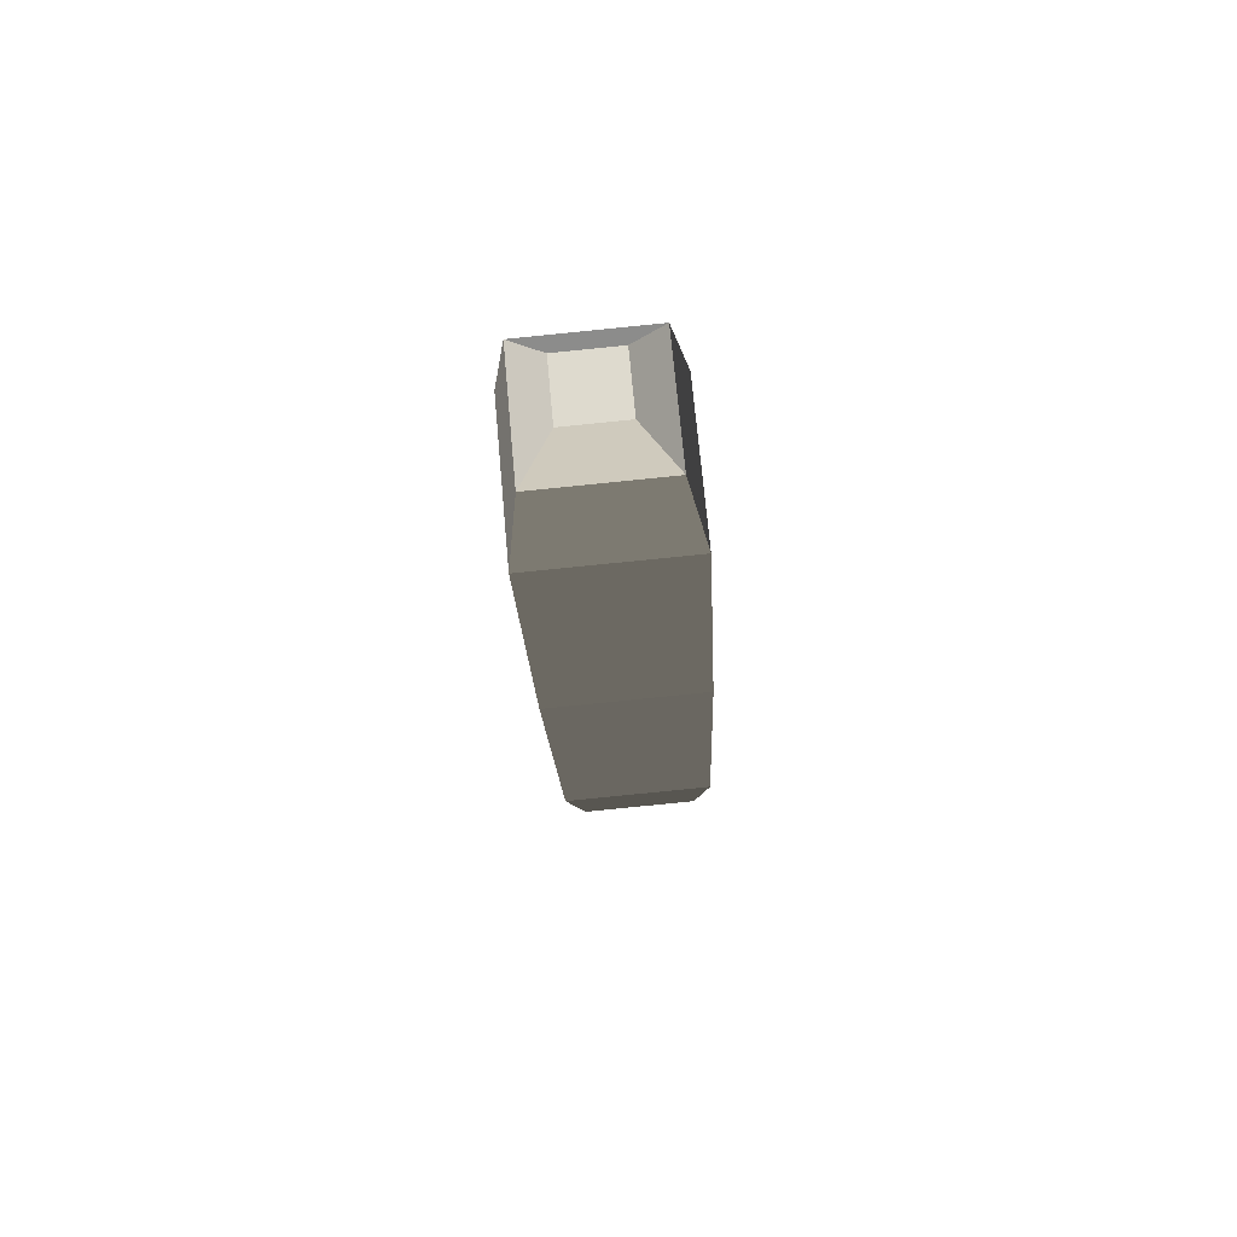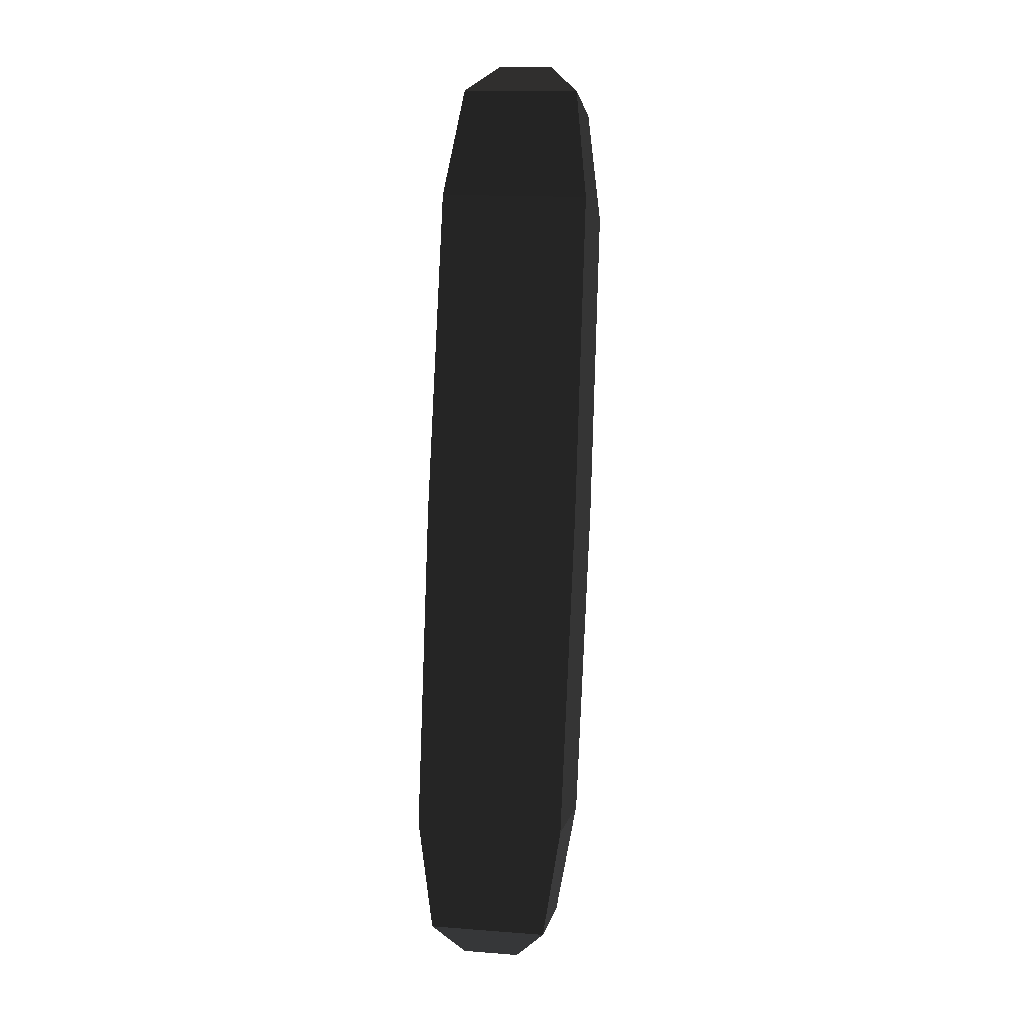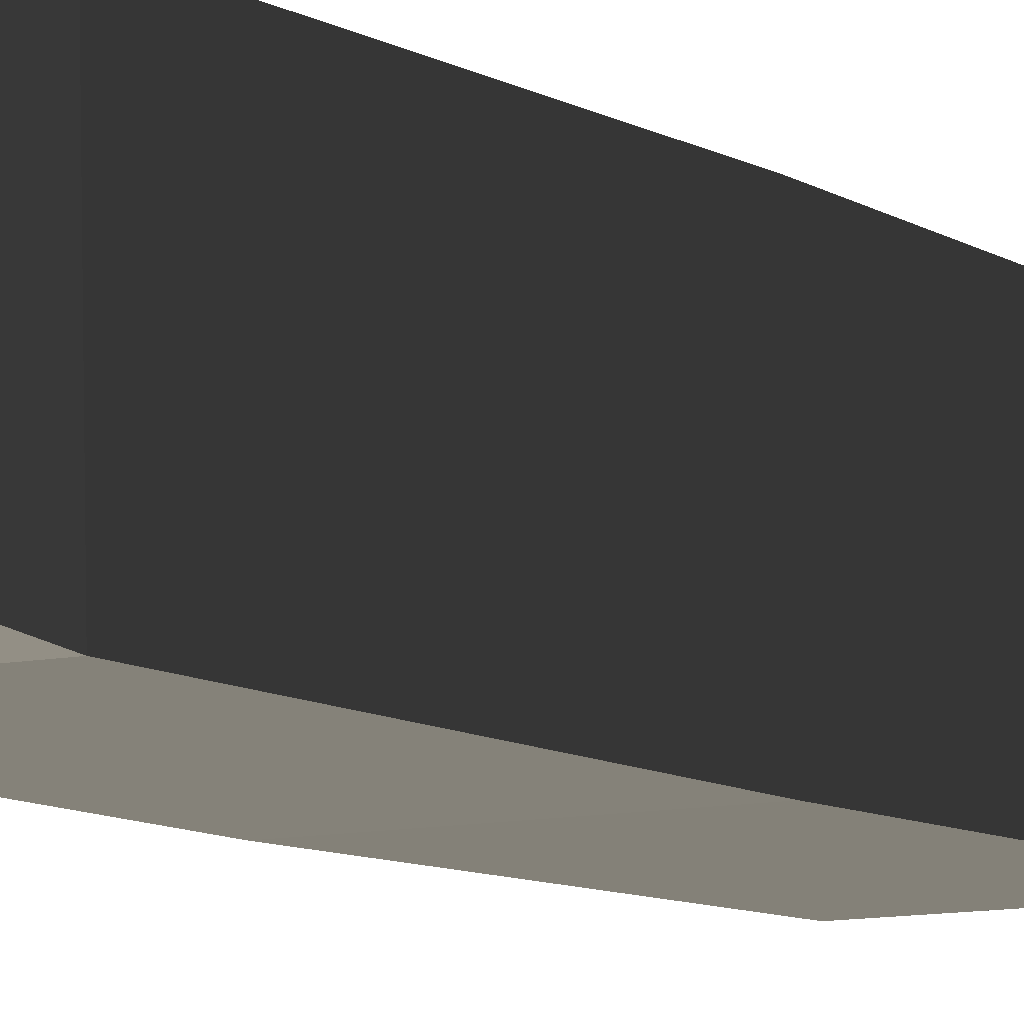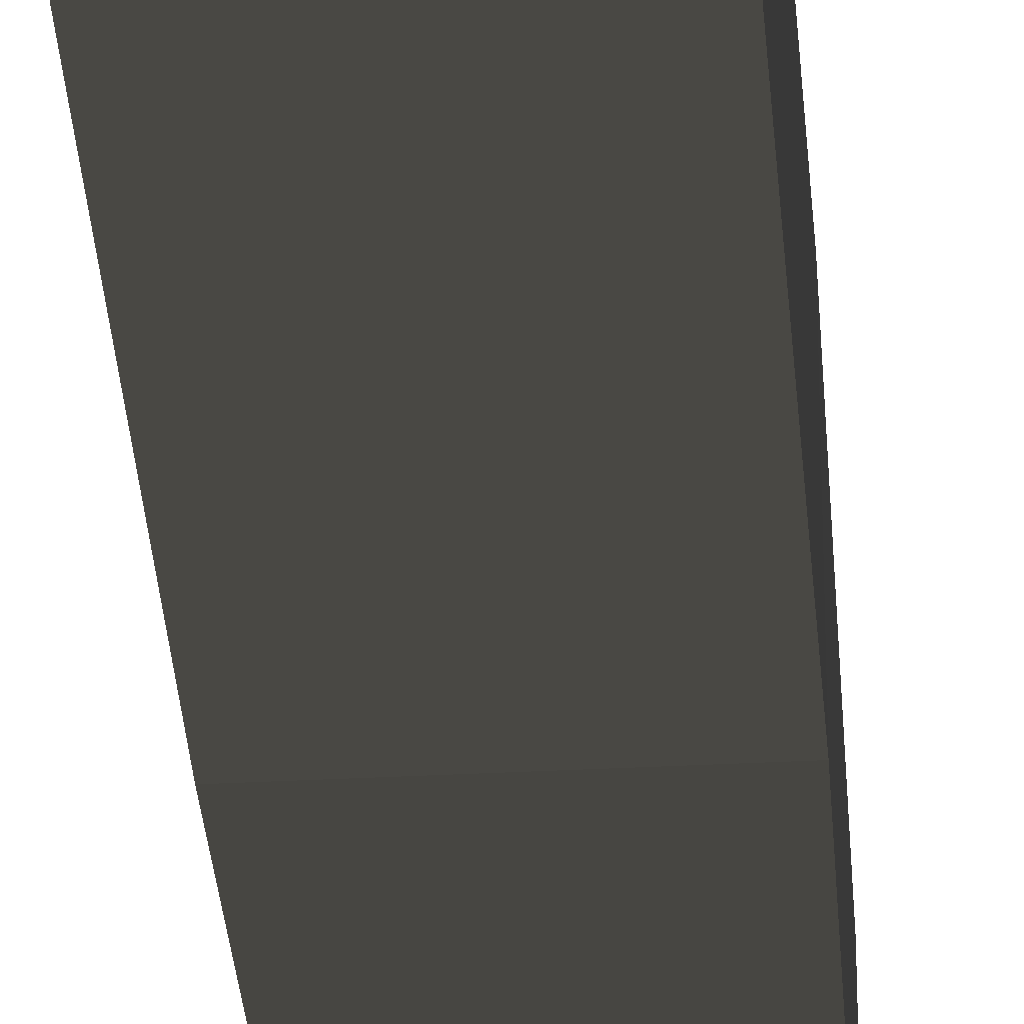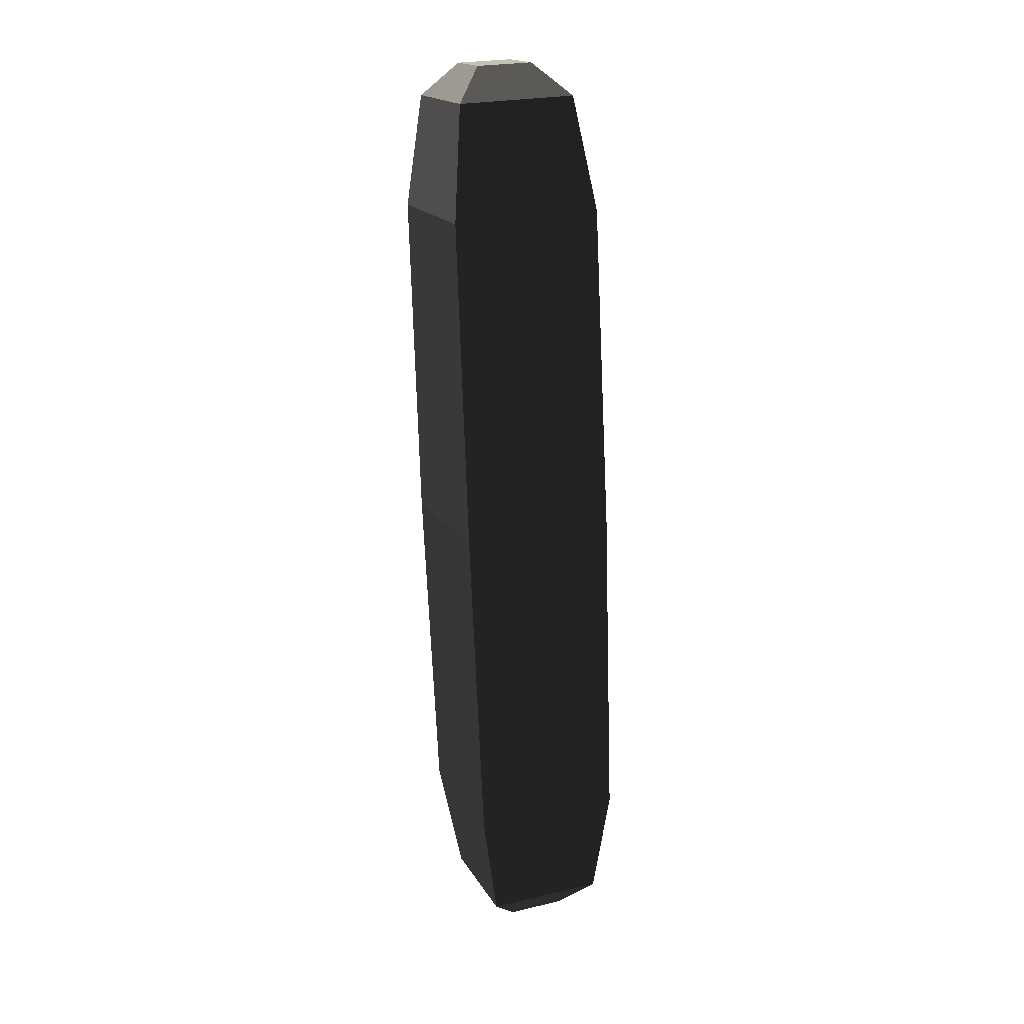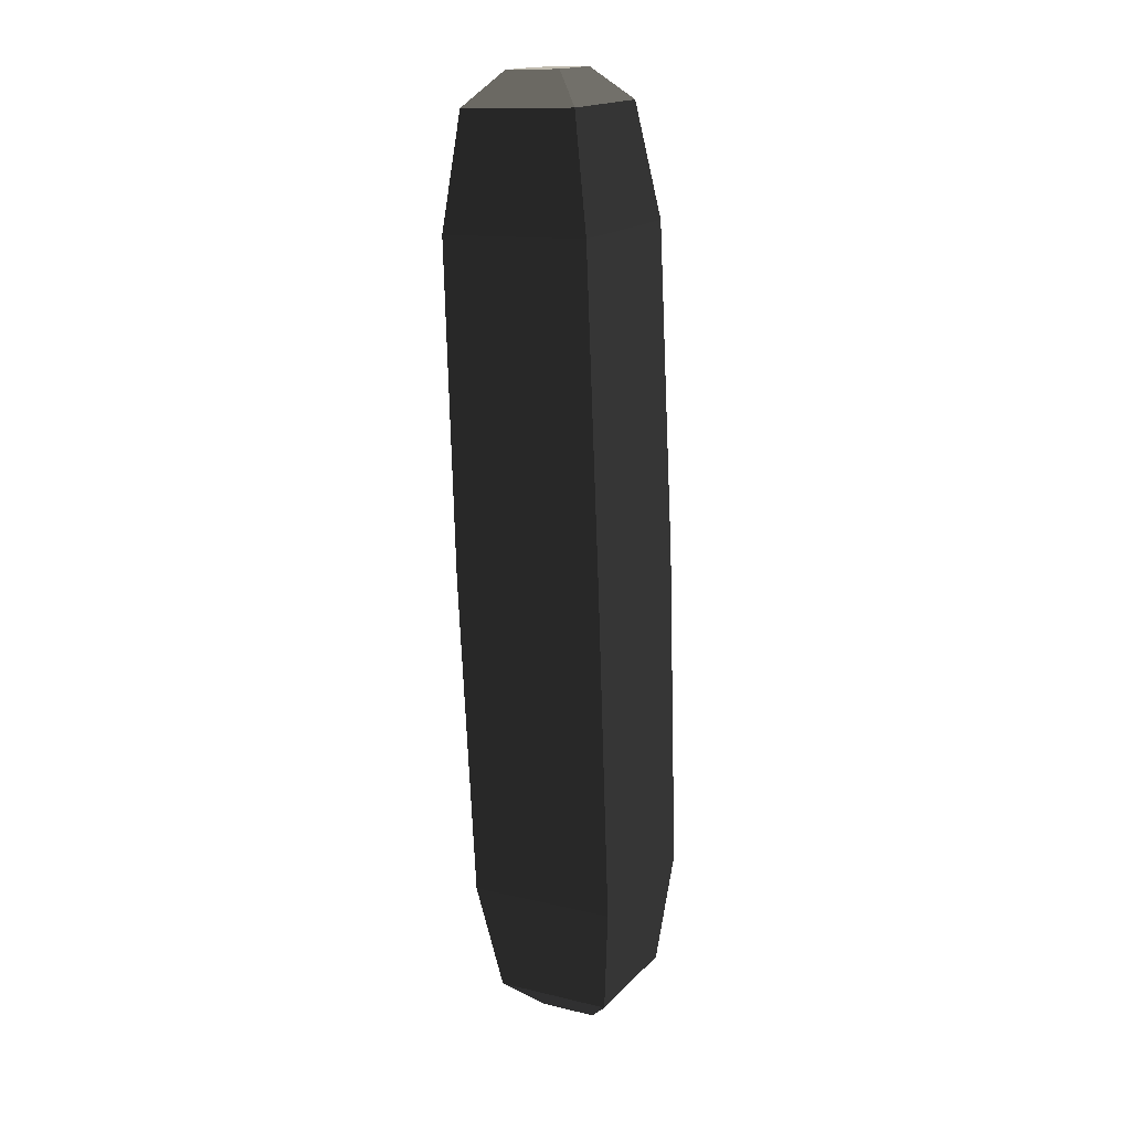
<metadata>
{"format":"obj","ext":"obj","renderer":"f3d","projection":"perspective","resolution":1024,"background":"white","views":[{"elev":70.1,"azim":84.8,"up":"+Z"},{"elev":0.8,"azim":-81.6,"up":"+Z"},{"elev":-10.2,"azim":28.1,"up":"+Y"},{"elev":-32.7,"azim":-175.7,"up":"+Y"},{"elev":17.8,"azim":68.8,"up":"+Z"},{"elev":17.5,"azim":118.6,"up":"+Z"}]}
</metadata>
<code>
o ../rami/model/torso_x_joint
v -0.03143 0.0117 0.4948
v -0.0399 0.02254 0.4356
v 0.0399 0.02254 0.4356
v 0.03143 0.0117 0.4948
v -0.03143 -0.03239 0.02344
v -0.0399 -0.04323 0.08261
v 0.0399 -0.04323 0.08261
v 0.03143 -0.03239 0.02344
v -0.01502 -0.01532 0.007131
v 0.01502 -0.01532 0.007131
v 0.01502 0.0147 0.008329
v -0.01502 0.0147 0.008329
v -0.03143 -0.05111 0.4923
v -0.0399 -0.0572 0.4325
v 0.01502 -0.03539 0.5099
v -0.01502 -0.03539 0.5099
v -0.01502 -0.005371 0.5111
v 0.01502 -0.005371 0.5111
v 0.0399 0.03651 0.08579
v 0.03143 0.03042 0.02595
v -0.0399 0.03651 0.08579
v -0.03143 0.03042 0.02595
v 0.03143 -0.05111 0.4923
v 0.0399 -0.0572 0.4325
v 0.04115 0.03077 0.2608
v -0.04115 0.03077 0.2608
v 0.04115 -0.05146 0.2575
v -0.04115 -0.05146 0.2575
f 1 2 3
f 4 1 3
f 5 6 7
f 7 8 5
f 9 10 11
f 11 12 9
f 13 14 2
f 2 1 13
f 15 16 17
f 17 18 15
f 8 7 19
f 19 20 8
f 21 22 20
f 20 19 21
f 14 13 23
f 23 24 14
f 6 5 22
f 22 21 6
f 24 23 4
f 4 3 24
f 21 19 25
f 25 26 21
f 14 24 27
f 27 28 14
f 6 21 26
f 26 28 6
f 24 3 25
f 25 27 24
f 25 3 2
f 2 26 25
f 27 7 6
f 6 28 27
f 26 2 14
f 14 28 26
f 25 19 7
f 7 27 25
f 5 8 10
f 10 9 5
f 8 20 11
f 11 10 8
f 20 22 12
f 12 11 20
f 22 5 9
f 9 12 22
f 23 13 16
f 16 15 23
f 13 1 17
f 17 16 13
f 1 4 18
f 17 1 18
f 4 23 15
f 15 18 4

</code>
